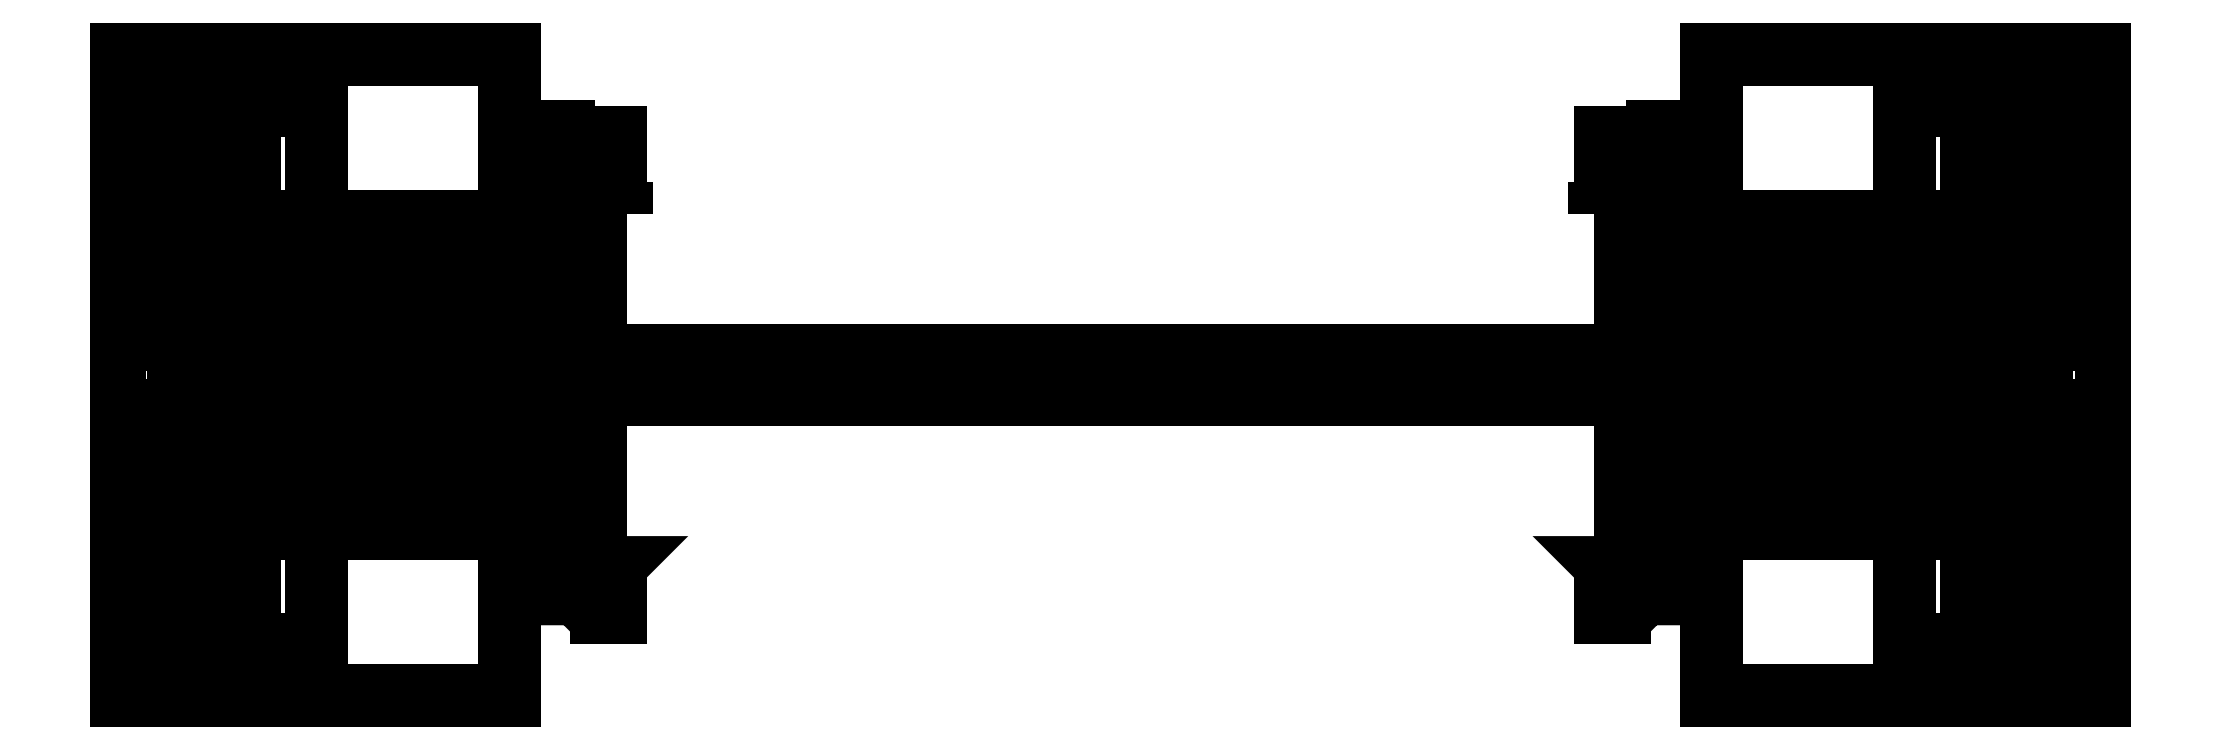
<metadata>
{"format":"dxf","ext":"dxf","renderer":"ezdxf+matplotlib","layout":"modelspace","background":"white","min_lineweight":24,"dpi":150}
</metadata>
<code>
0
SECTION
2
ENTITIES
0
INSERT
8
0
2
Actuator_StoppersCenter
10
67.34
20
-13
30
0
41
-1
42
1
0
INSERT
8
0
2
Actuator_StoppersCenter
10
-3.937
20
-13
30
0
0
INSERT
8
0
2
CouplerBody
10
-28.71
20
10.59
30
0
0
ENDSEC
0
EOF

</code>
